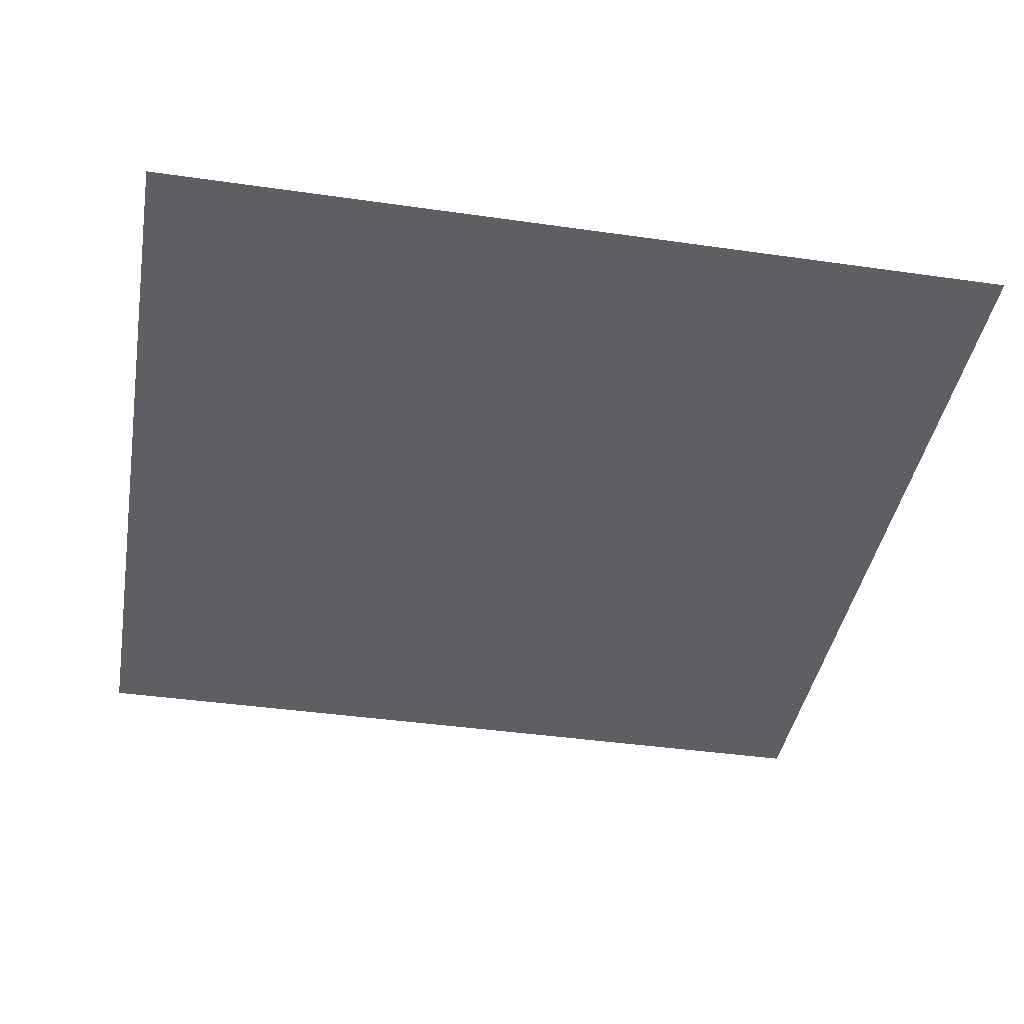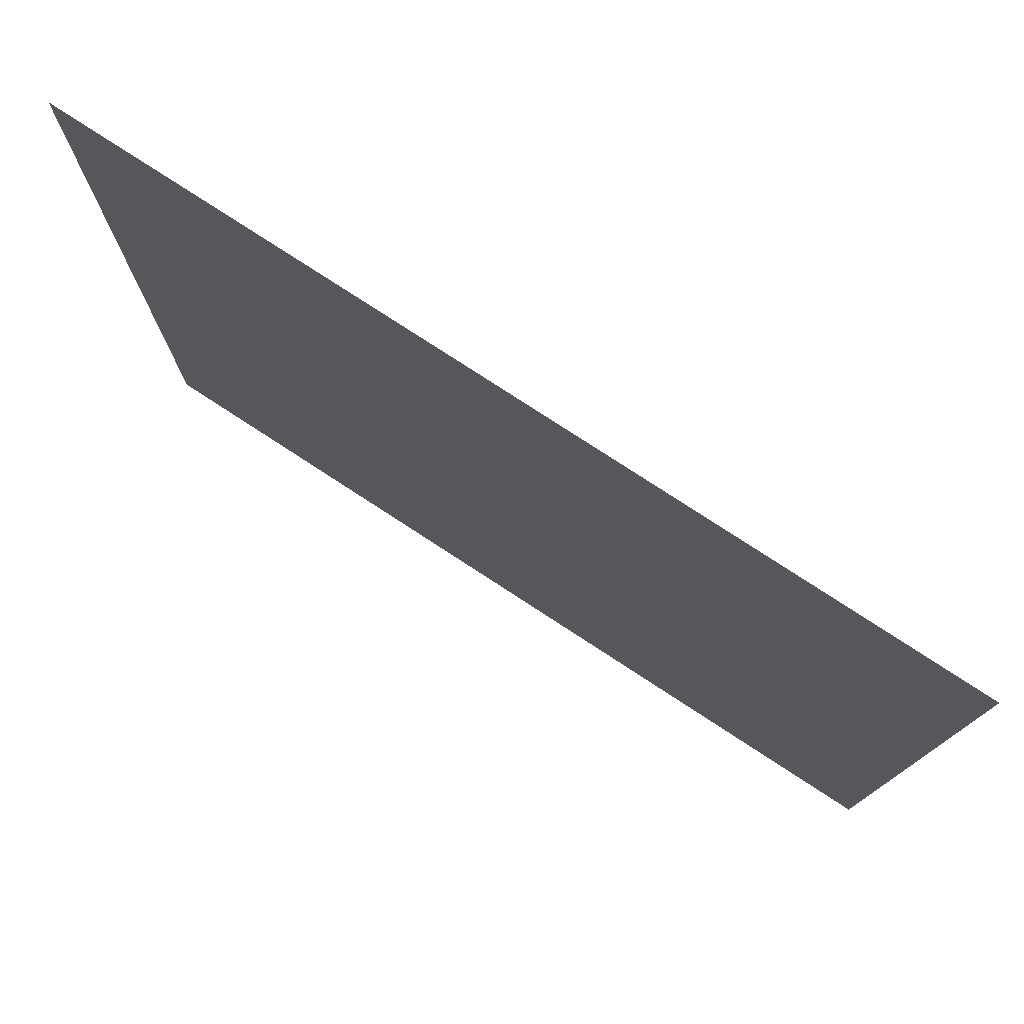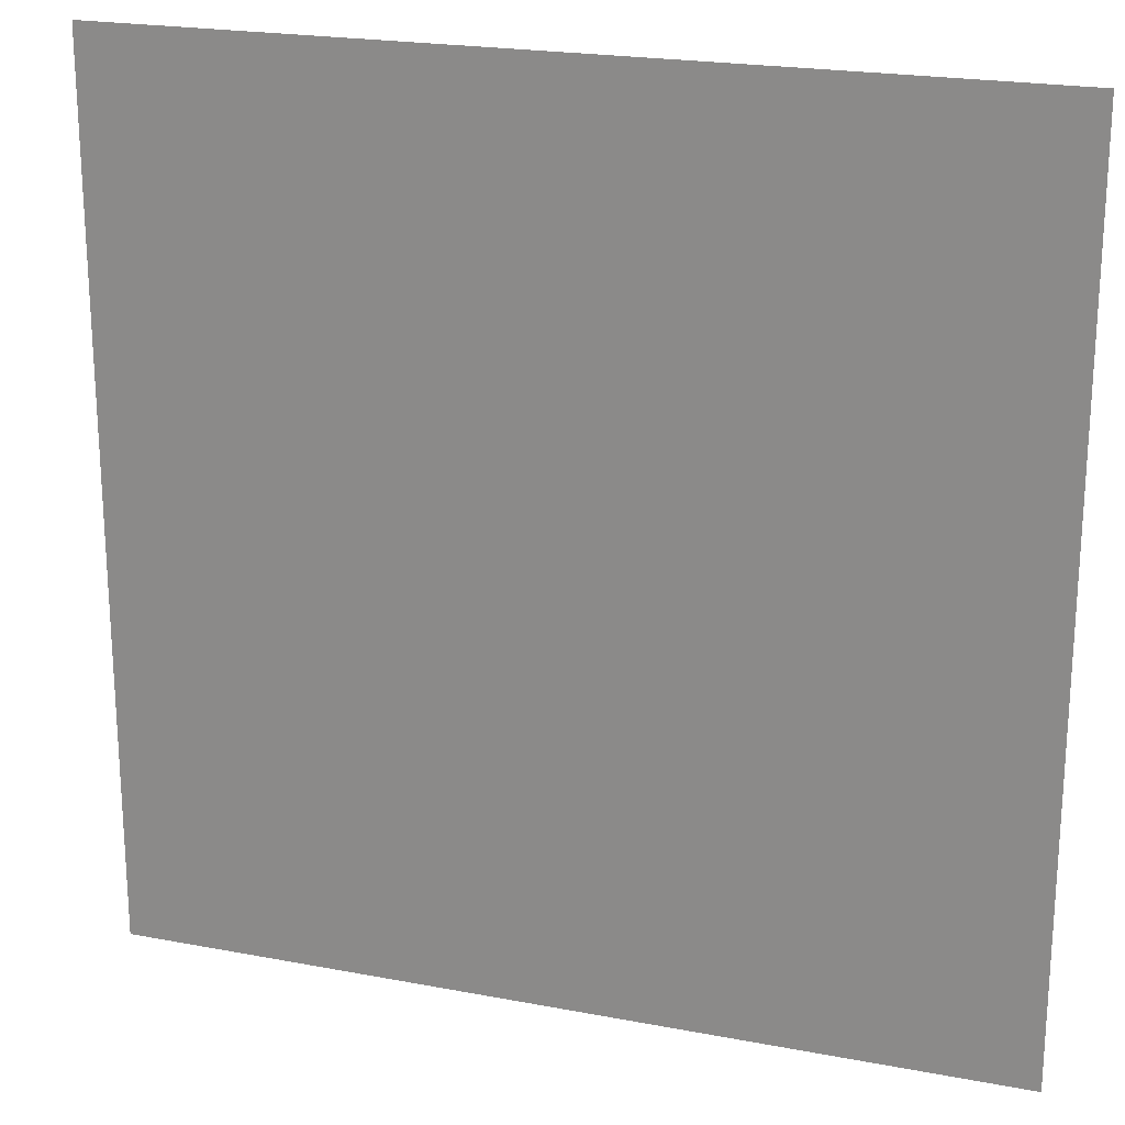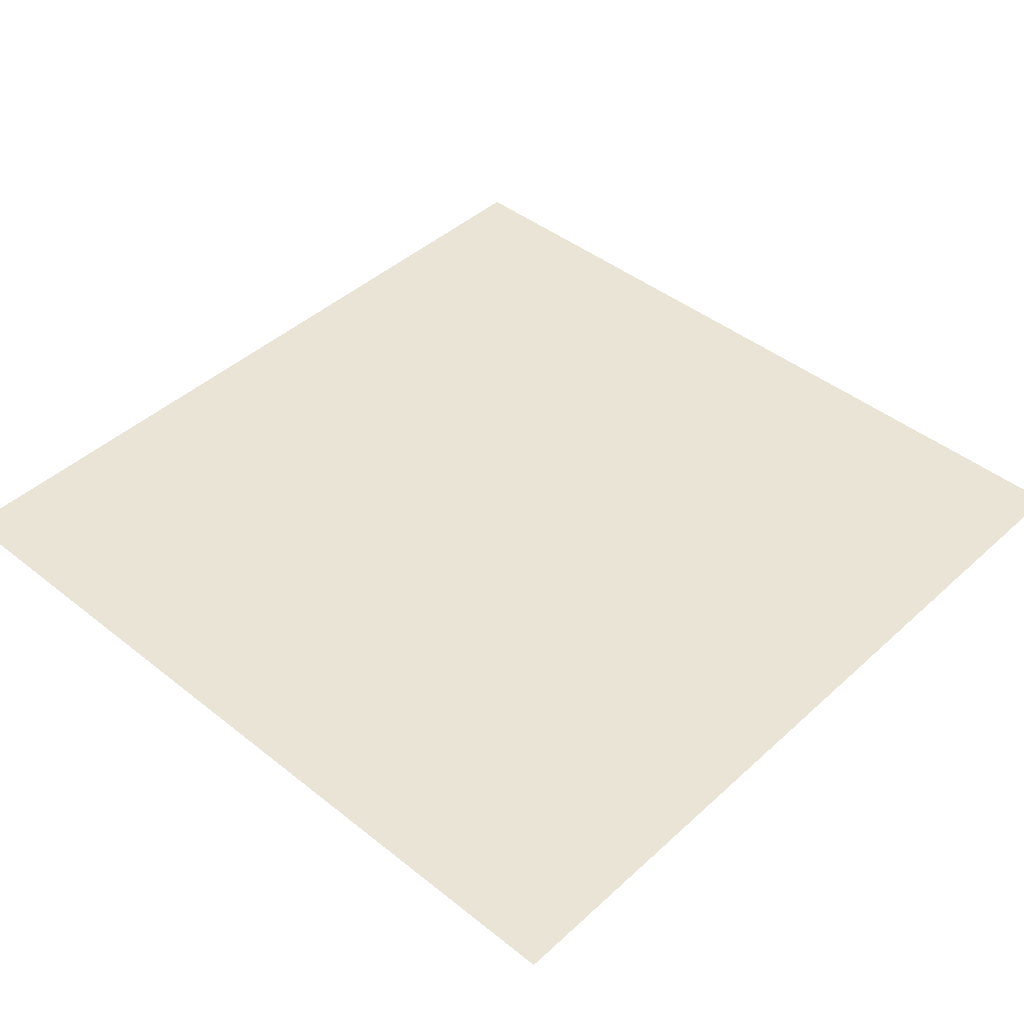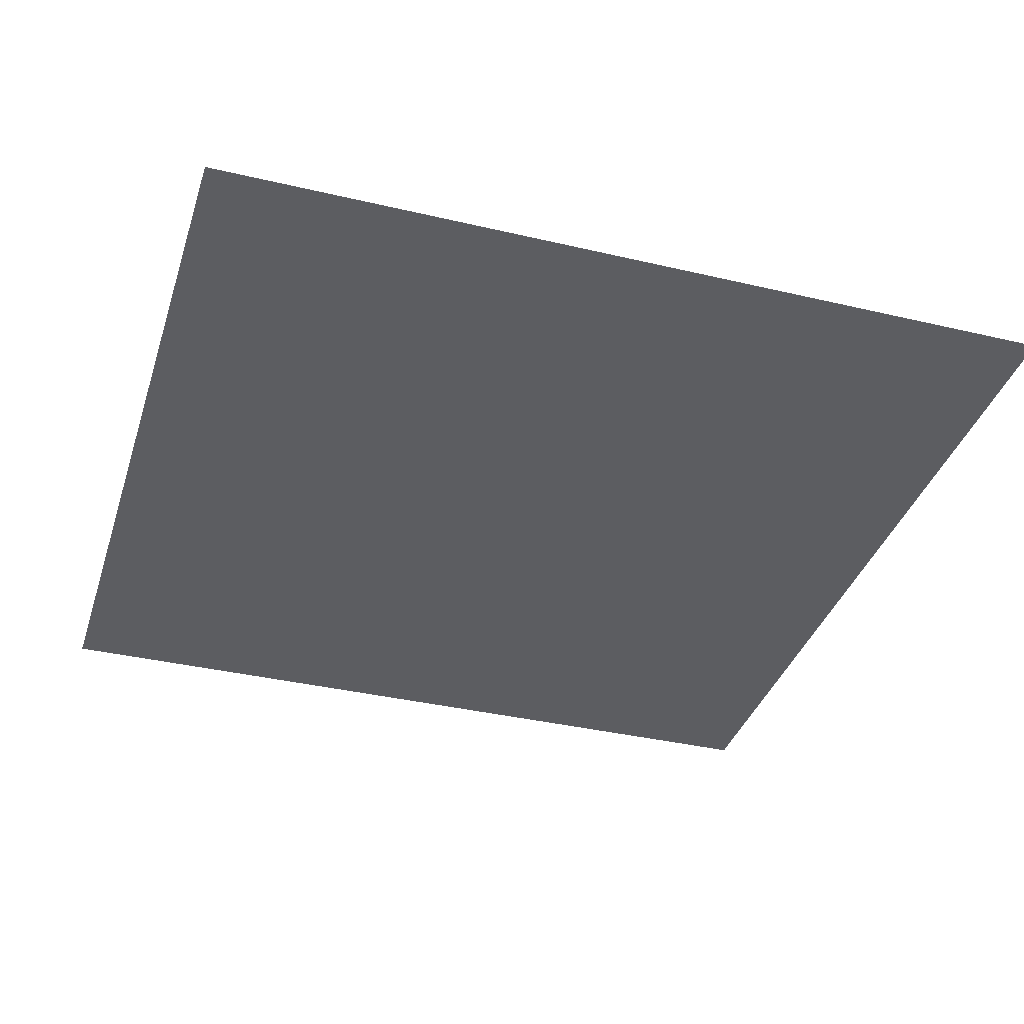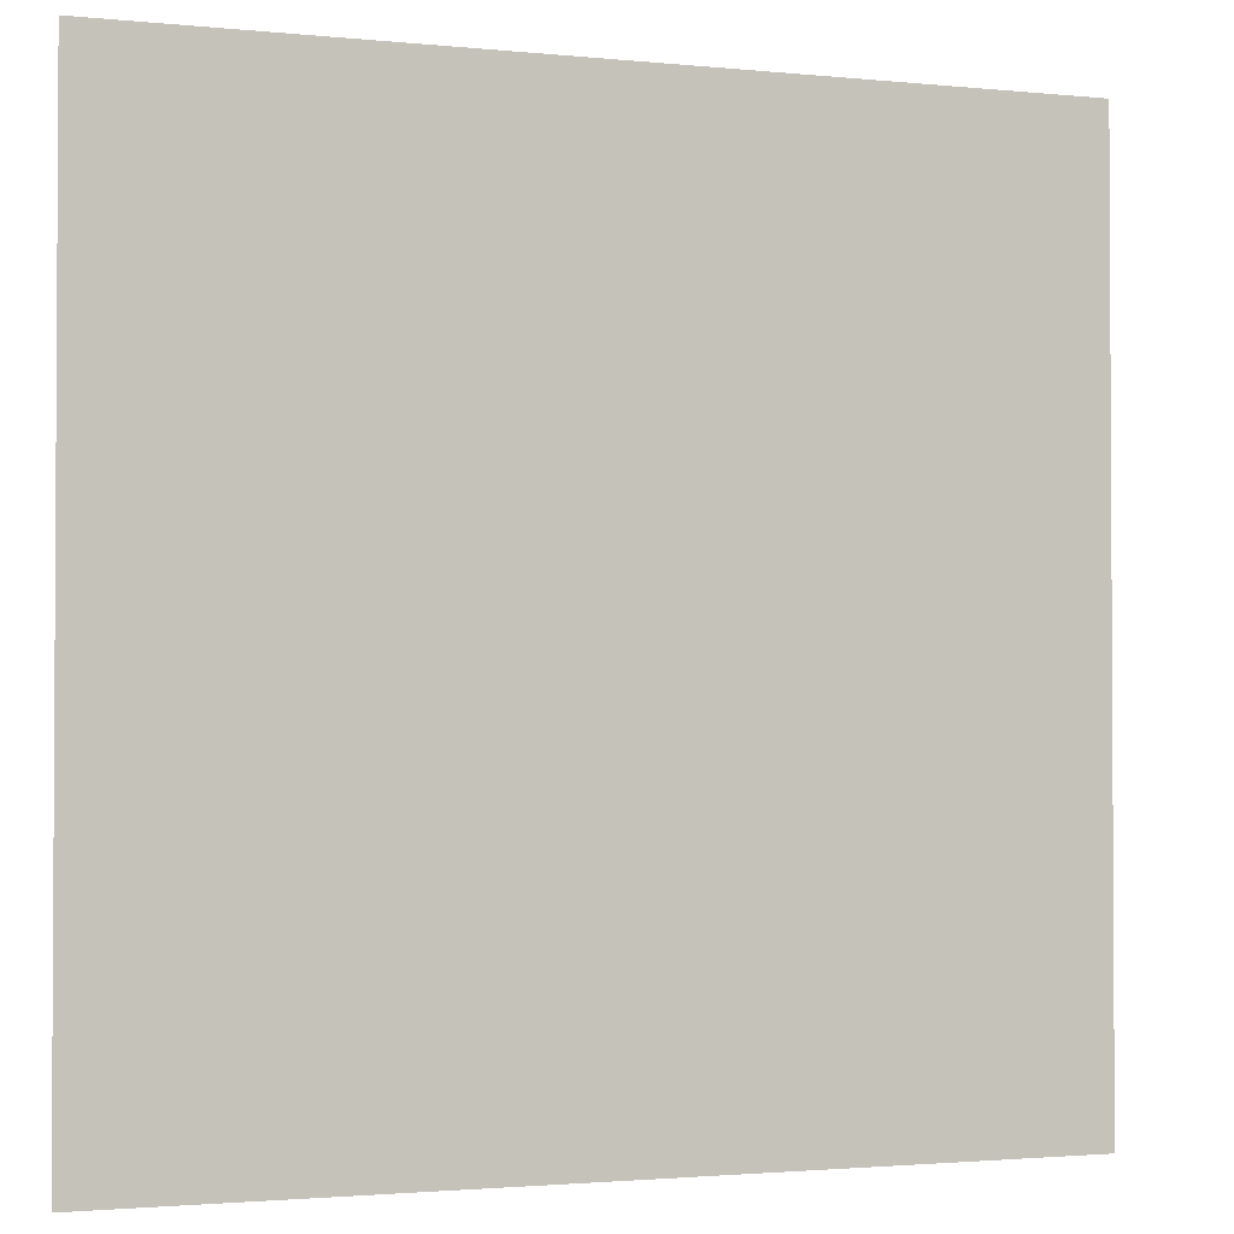
<metadata>
{"format":"obj","ext":"obj","renderer":"f3d","projection":"perspective","resolution":1024,"background":"white","views":[{"elev":-40.9,"azim":170.1,"up":"+Y"},{"elev":78.1,"azim":33.1,"up":"+Z"},{"elev":21.4,"azim":-161.3,"up":"+Z"},{"elev":43.6,"azim":-46.9,"up":"+Y"},{"elev":-36.7,"azim":73.0,"up":"+Y"},{"elev":-1.9,"azim":-20.3,"up":"+Z"}]}
</metadata>
<code>
g default
v -206.1 -0 206.1
v 206.1 -0 206.1
v -206.1 0 -206.1
v 206.1 0 -206.1
g pPlane1
f 1 2 3
f 3 2 4

</code>
